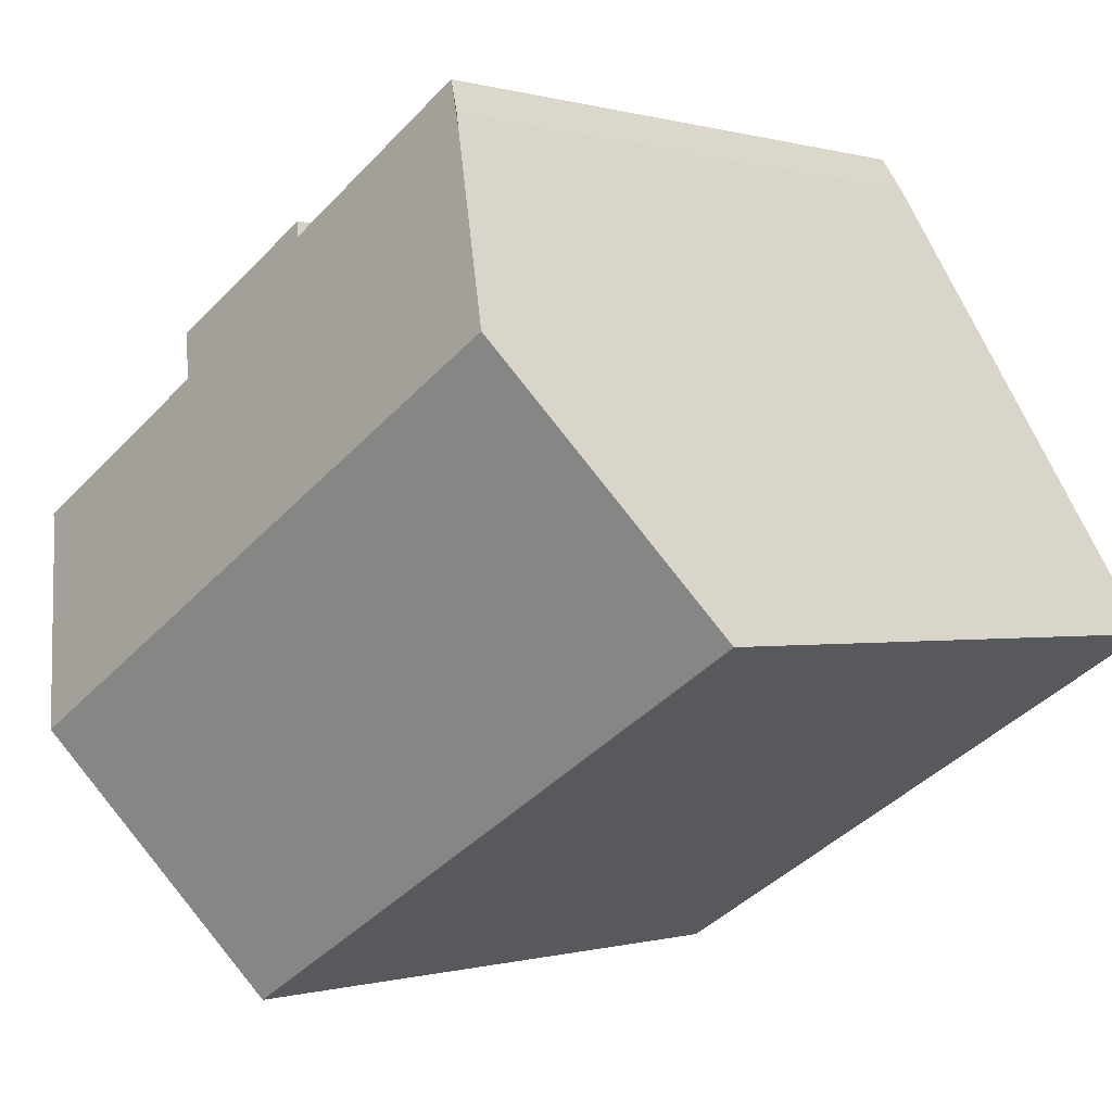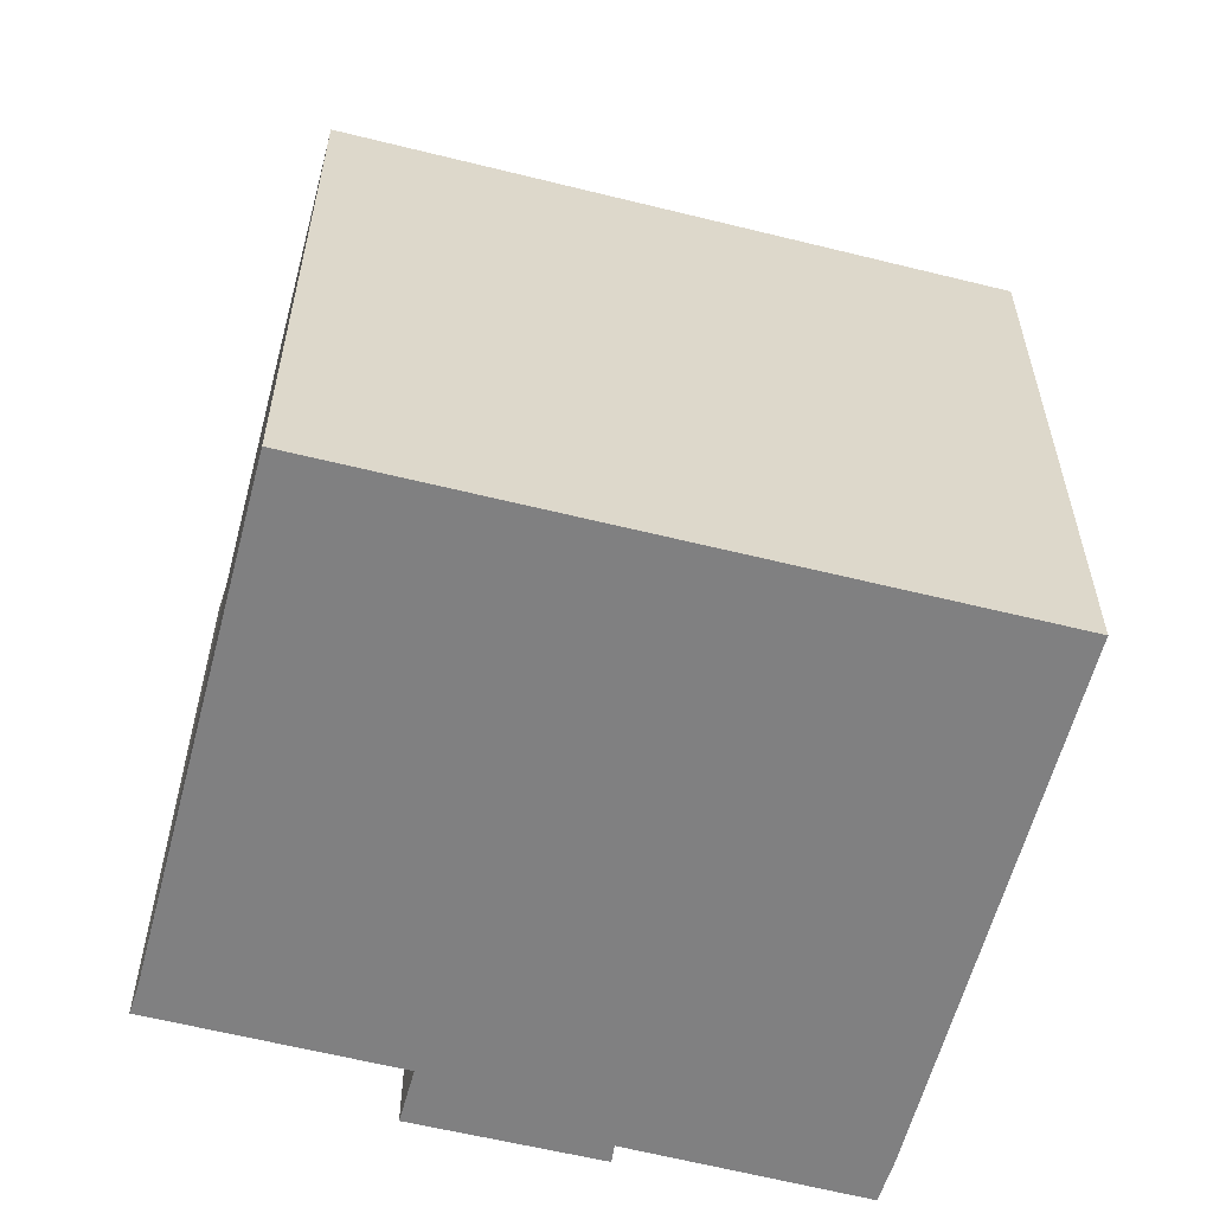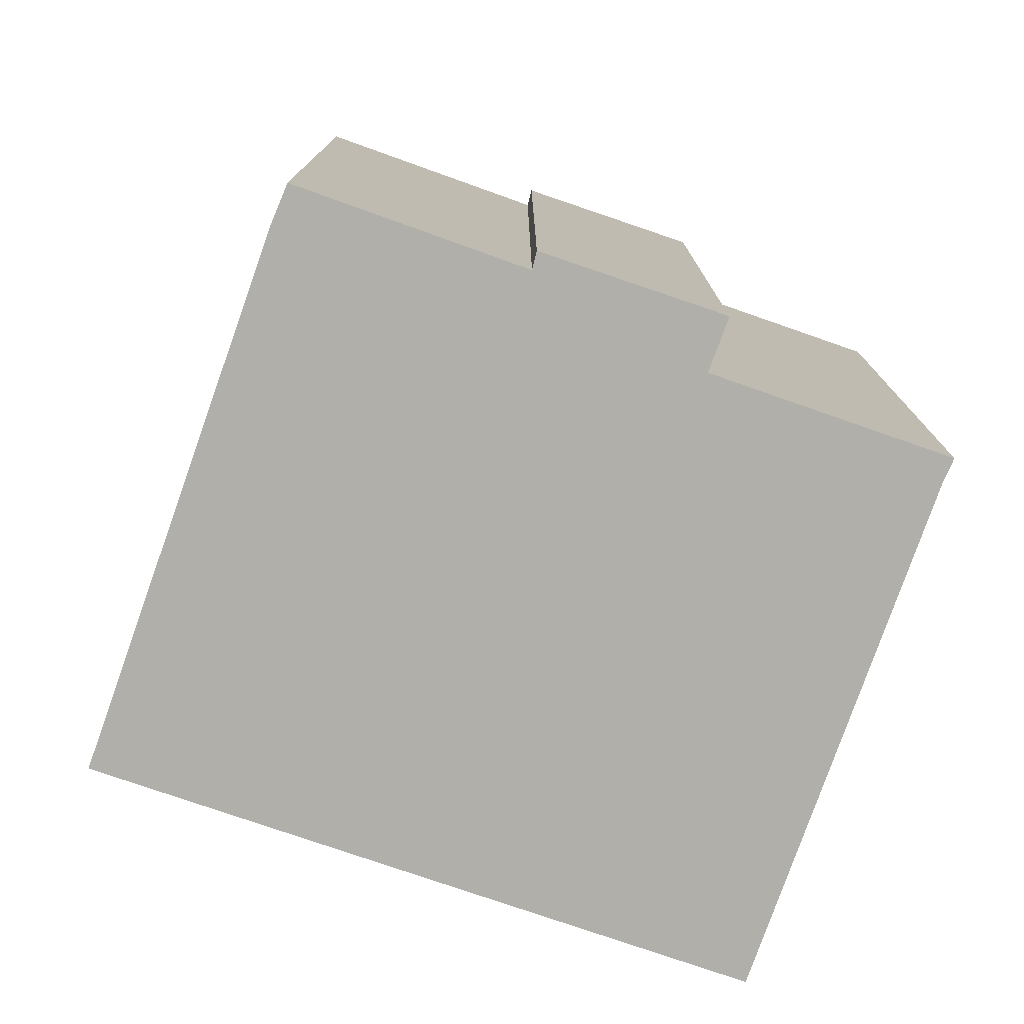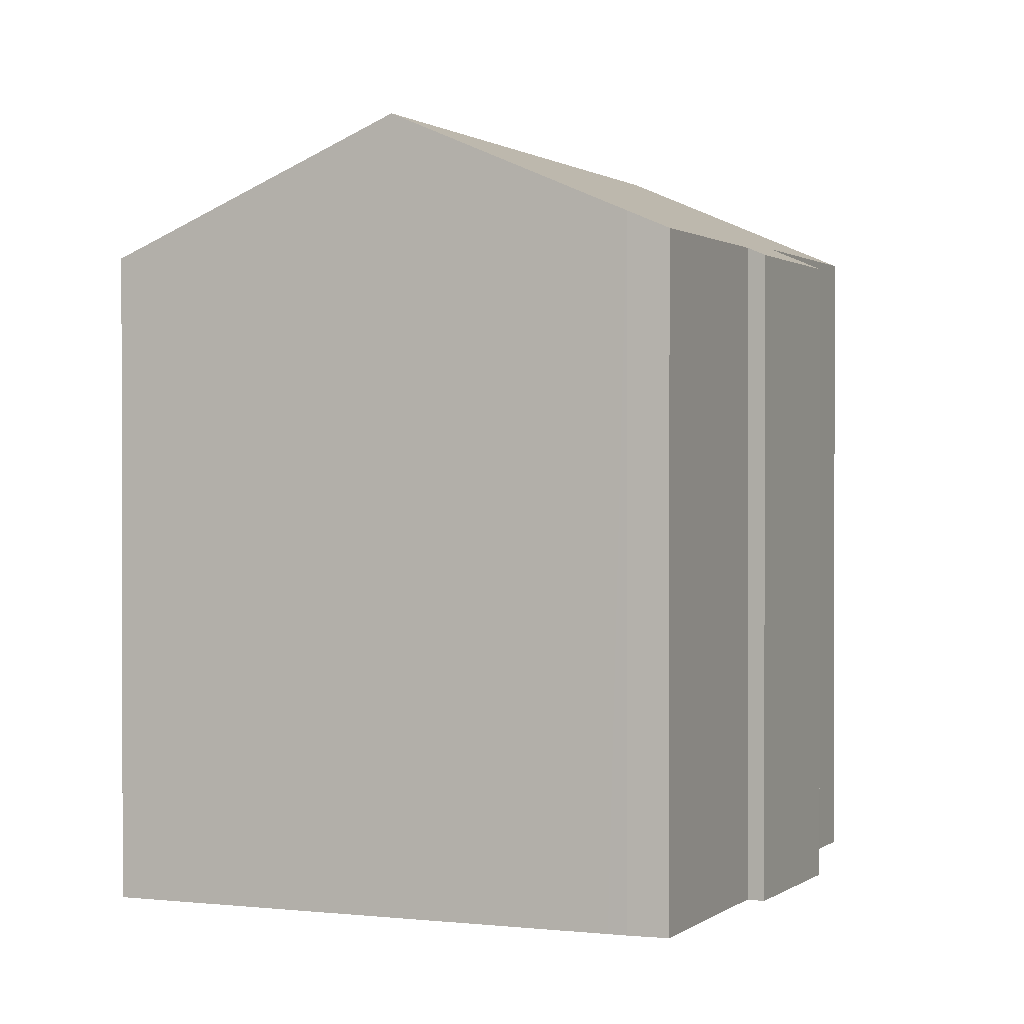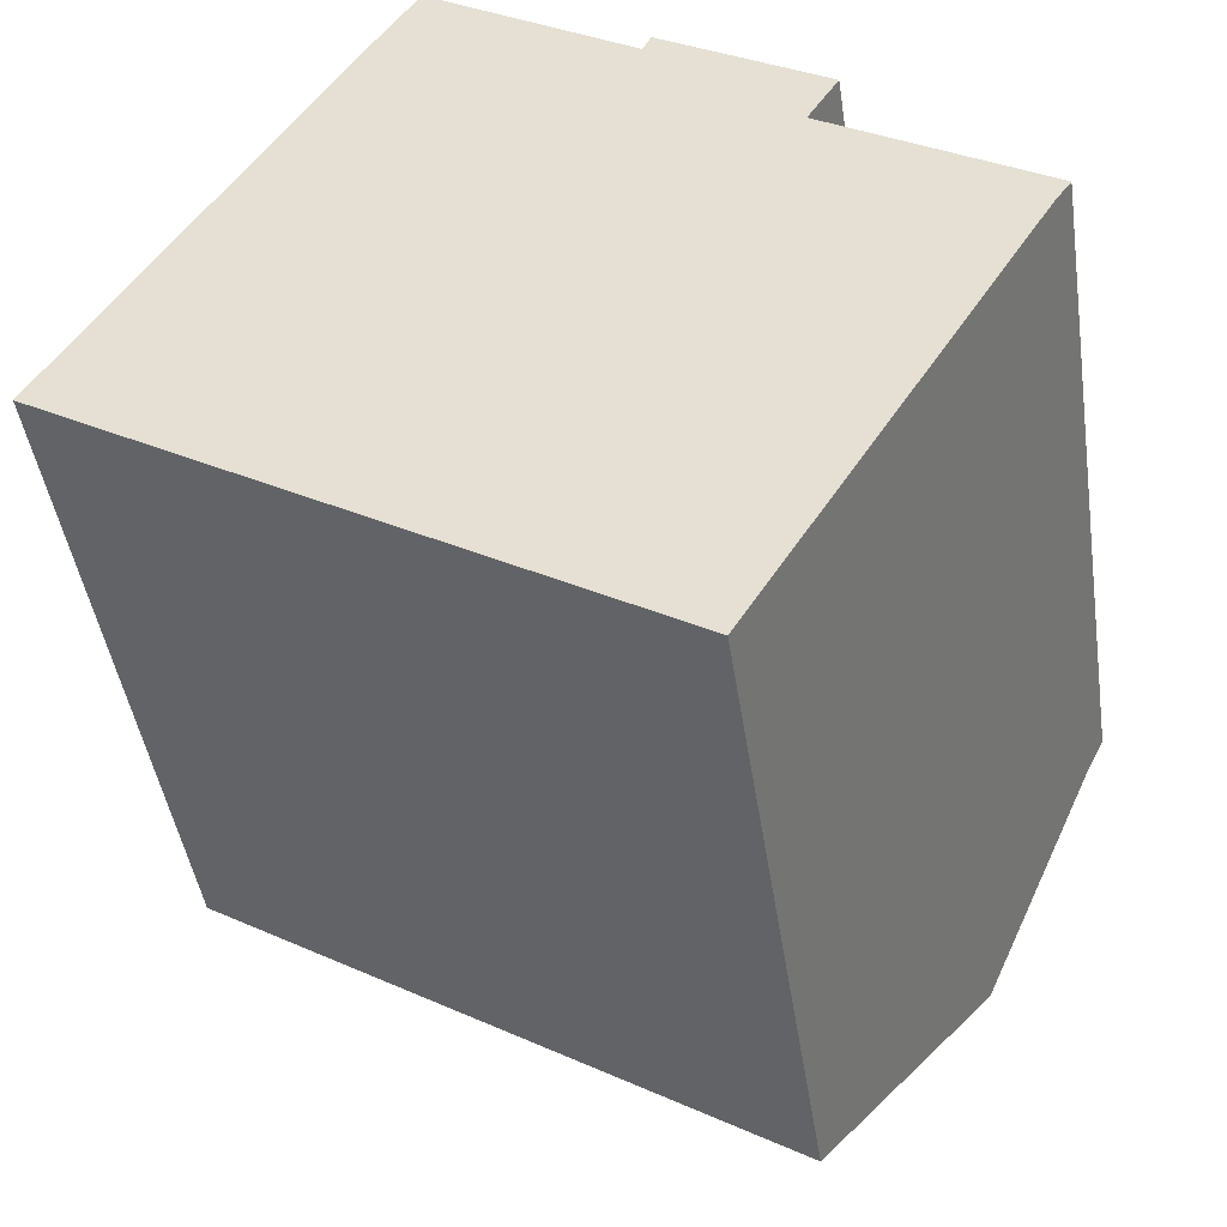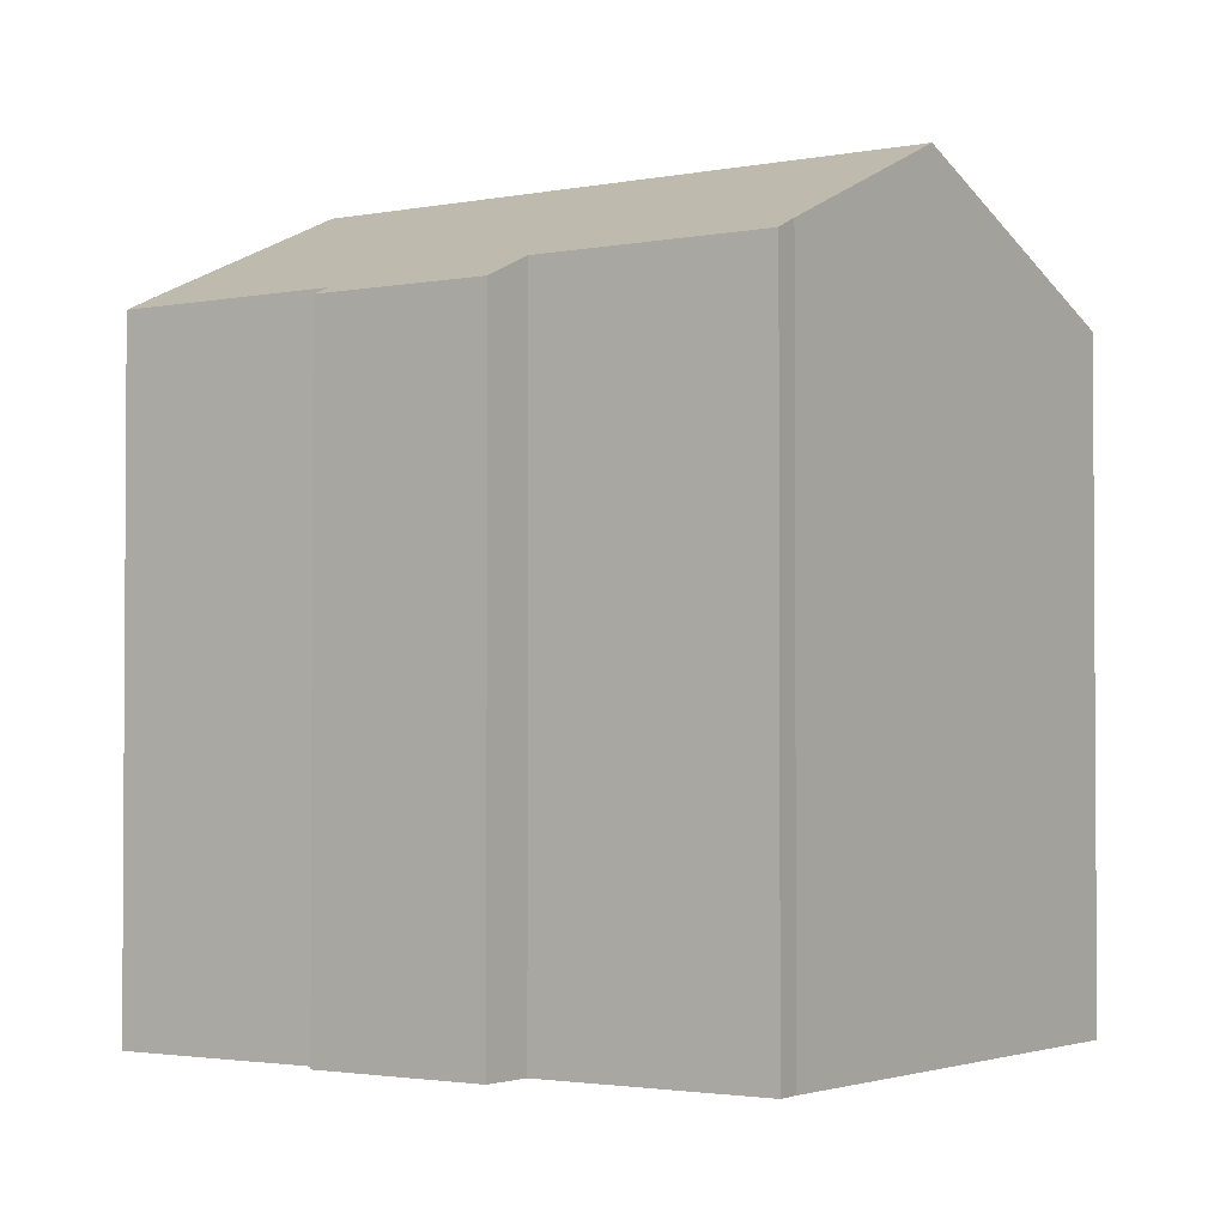
<metadata>
{"format":"obj","ext":"obj","renderer":"f3d","projection":"perspective","resolution":1024,"background":"white","views":[{"elev":-0.3,"azim":-138.0,"up":"+Z"},{"elev":-60.0,"azim":-163.0,"up":"+Y"},{"elev":-78.0,"azim":12.3,"up":"+Y"},{"elev":0.8,"azim":-34.8,"up":"+Y"},{"elev":-44.6,"azim":8.5,"up":"+Z"},{"elev":-2.2,"azim":66.9,"up":"+Y"}]}
</metadata>
<code>
v  19.43 15.79 2.278
v  15.01 15.54 5.705
v  19.79 15.54 2.77
v  16.76 17.96 -2.053
v  3.708 17.96 5.967
v  11.82 15.19 8.633
v  12.01 15.01 9.01
v  7.216 15.17 11.51
v  6.442 15.76 10.37
v  15.69 14.99 6.79
v  13.11 15 -7.96
v  0 14.97 9.166e-16
v  6.669 -6.571e-16 10.73
v  6.669 15.57 10.73
v  7.216 -7.047e-16 11.51
v  11.82 -5.286e-16 8.633
v  12.01 -5.517e-16 9.01
v  0 0 0
v  6.442 -6.347e-16 10.37
v  3.708 -3.654e-16 5.967
v  15.69 -4.158e-16 6.79
v  15.01 -3.493e-16 5.705
v  19.79 -1.696e-16 2.77
v  19.43 -1.395e-16 2.278
v  13.11 4.874e-16 -7.96
v  16.76 1.257e-16 -2.053
g defaultobject
f 1 2 3
f 2 1 4
f 2 4 5
f 2 5 6
f 2 6 7
f 6 5 8
f 8 5 9
f 7 10 2
f 11 5 4
f 5 11 12
f 13 8 14
f 8 13 15
f 16 7 6
f 7 16 17
f 18 5 12
f 5 18 9
f 9 18 14
f 14 18 19
f 14 19 13
f 19 18 20
f 8 16 6
f 16 8 15
f 17 10 7
f 10 17 21
f 22 3 2
f 3 22 23
f 10 22 2
f 22 10 21
f 3 24 1
f 24 3 23
f 1 11 4
f 11 1 24
f 11 24 25
f 25 24 26
f 25 12 11
f 12 25 18
f 17 16 21
f 26 18 25
f 18 26 24
f 18 24 23
f 18 23 22
f 18 22 21
f 18 21 16
f 18 16 15
f 18 15 20
f 20 15 19
f 19 15 13

</code>
